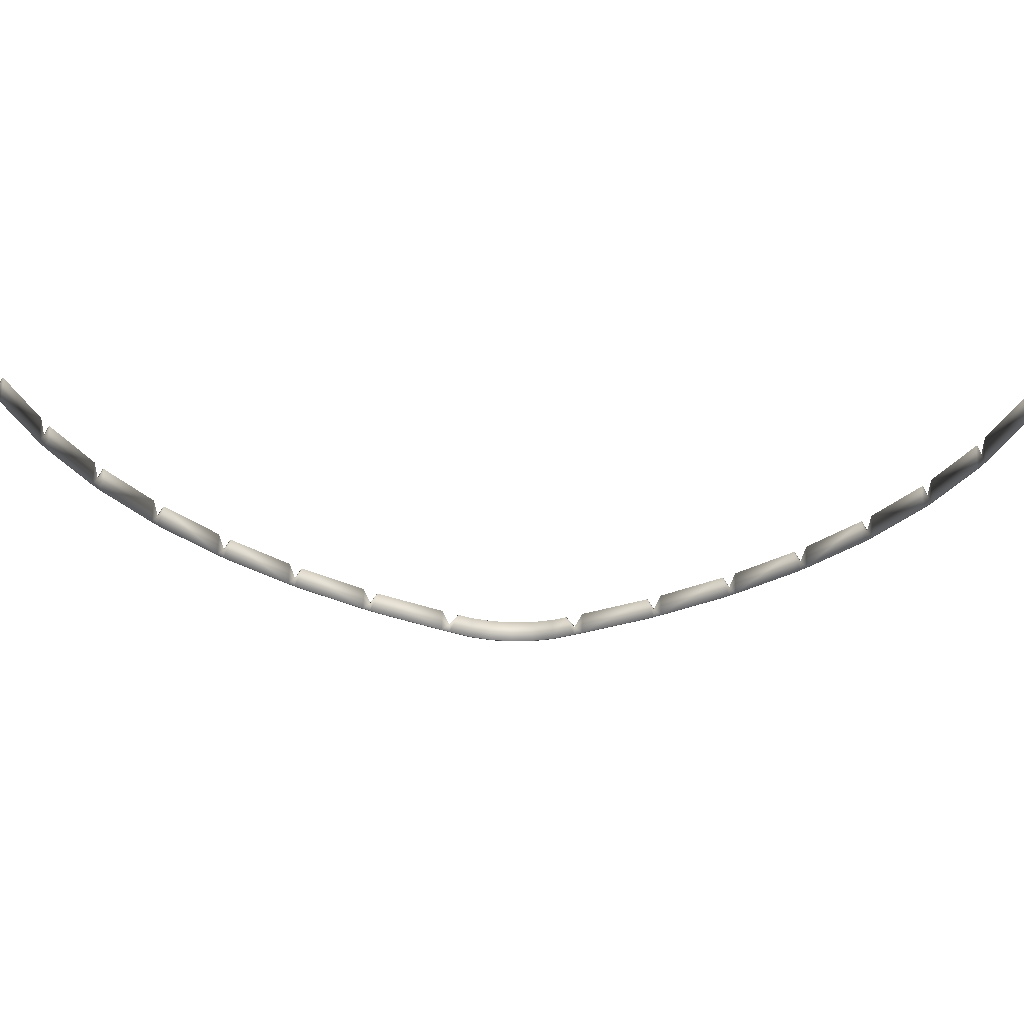
<metadata>
{"format":"obj","ext":"obj","renderer":"f3d","projection":"perspective","resolution":1024,"background":"white","views":[{"elev":69.2,"azim":-178.7,"up":"+Y"}]}
</metadata>
<code>
v  1030 -248.4 20.13
v  1027 -248.1 20.13
v  1025 -267.2 51.41
v  1028 -267.5 51.41
v  1027 -248.1 0.2348
v  1025 -267.2 0.2348
v  1030 -248.4 0.2348
v  1028 -267.5 0.2348
v  985 -496.2 20.13
v  982.3 -495.5 20.13
v  977.4 -515.9 51.41
v  980.1 -516.6 51.41
v  982.3 -495.5 0.2348
v  977.4 -515.9 0.2348
v  985 -496.2 0.2348
v  980.1 -516.6 0.2348
v  911.6 -735.3 20.13
v  909 -734.3 20.13
v  902 -753.1 51.41
v  904.7 -754.1 51.41
v  909 -734.3 0.2348
v  902 -753.1 0.2348
v  911.6 -735.3 0.2348
v  904.7 -754.1 0.2348
v  802.4 -980.5 51.41
v  799.9 -979.2 51.41
v  694.7 -1156 51.41
v  697 -1158 51.41
v  799.9 -979.2 0.2348
v  694.7 -1156 0.2348
v  802.4 -980.5 0.2348
v  697 -1158 0.2348
v  672.3 -1195 51.41
v  670 -1194 51.41
v  544.7 -1357 51.41
v  546.8 -1359 51.41
v  670 -1194 0.2348
v  544.7 -1357 0.2348
v  672.3 -1195 0.2348
v  546.8 -1359 0.2348
v  519.1 -1392 51.41
v  517 -1390 51.41
v  373.6 -1537 51.41
v  375.5 -1539 51.41
v  517 -1390 0.2348
v  373.6 -1537 0.2348
v  519.1 -1392 0.2348
v  375.5 -1539 0.2348
v  342.8 -1570 51.41
v  340.9 -1568 51.41
v  180.6 -1697 51.41
v  182.3 -1699 51.41
v  340.9 -1568 0.2348
v  180.6 -1697 0.2348
v  342.8 -1570 0.2348
v  182.3 -1699 0.2348
v  141.5 -1730 51.41
v  139.3 -1726 51.41
v  105.3 -1751 51.41
v  107.1 -1755 51.41
v  139.3 -1726 0.2348
v  105.3 -1751 0.2348
v  141.5 -1730 0.2348
v  107.1 -1755 0.2348
v  1042 -15.72 51.41
v  1029 -228.9 51.41
v  1032 -229.2 51.41
v  1045 -15.74 51.41
v  1042 -15.72 0.2348
v  1029 -228.9 0.2348
v  1045 -15.74 0.2348
v  1032 -229.2 0.2348
v  987.2 -472.9 51.41
v  989.9 -473.5 51.41
v  987.2 -472.9 0.2348
v  989.9 -473.5 0.2348
v  915.9 -714.8 51.41
v  918.6 -715.8 51.41
v  915.9 -714.8 0.2348
v  918.6 -715.8 0.2348
v  818.3 -941.7 51.41
v  820.9 -942.9 51.41
v  818.3 -941.7 0.2348
v  820.9 -942.9 0.2348
v  809.1 -960.5 20.13
v  811.6 -961.8 20.13
v  809.1 -960.5 0.2348
v  811.6 -961.8 0.2348
v  682.3 -1175 20.13
v  684.7 -1176 20.13
v  682.3 -1175 0.2348
v  684.7 -1176 0.2348
v  531.2 -1373 20.13
v  533.4 -1375 20.13
v  531.2 -1373 0.2348
v  533.4 -1375 0.2348
v  356.9 -1552 20.13
v  358.8 -1554 20.13
v  356.9 -1552 0.2348
v  358.8 -1554 0.2348
v  161.4 -1711 20.13
v  163.1 -1713 20.13
v  161.4 -1711 0.2348
v  163.1 -1713 0.2348
v  53.12 -1772 51.41
v  54 -1776 51.41
v  53.12 -1772 0.2348
v  54 -1776 0.2348
v  0 -1779 51.41
v  0 -1783 51.41
v  0 -1779 0.2348
v  0 -1783 0.2348
v  -1030 -248.4 20.13
v  -1028 -267.5 51.41
v  -1025 -267.2 51.41
v  -1027 -248.1 20.13
v  -1025 -267.2 0.2348
v  -1027 -248.1 0.2348
v  -1028 -267.5 0.2348
v  -1030 -248.4 0.2348
v  -985 -496.2 20.13
v  -980.1 -516.6 51.41
v  -977.4 -515.9 51.41
v  -982.3 -495.5 20.13
v  -977.4 -515.9 0.2348
v  -982.3 -495.5 0.2348
v  -980.1 -516.6 0.2348
v  -985 -496.2 0.2348
v  -911.6 -735.3 20.13
v  -904.7 -754.1 51.41
v  -902 -753.1 51.41
v  -909 -734.3 20.13
v  -902 -753.1 0.2348
v  -909 -734.3 0.2348
v  -904.7 -754.1 0.2348
v  -911.6 -735.3 0.2348
v  -802.4 -980.5 51.41
v  -697 -1158 51.41
v  -694.7 -1156 51.41
v  -799.9 -979.2 51.41
v  -694.7 -1156 0.2348
v  -799.9 -979.2 0.2348
v  -697 -1158 0.2348
v  -802.4 -980.5 0.2348
v  -672.3 -1195 51.41
v  -546.8 -1359 51.41
v  -544.7 -1357 51.41
v  -670 -1194 51.41
v  -544.7 -1357 0.2348
v  -670 -1194 0.2348
v  -546.8 -1359 0.2348
v  -672.3 -1195 0.2348
v  -519.1 -1392 51.41
v  -375.5 -1539 51.41
v  -373.6 -1537 51.41
v  -517 -1390 51.41
v  -373.6 -1537 0.2348
v  -517 -1390 0.2348
v  -375.5 -1539 0.2348
v  -519.1 -1392 0.2348
v  -342.8 -1570 51.41
v  -182.3 -1699 51.41
v  -180.6 -1697 51.41
v  -340.9 -1568 51.41
v  -180.6 -1697 0.2348
v  -340.9 -1568 0.2348
v  -182.3 -1699 0.2348
v  -342.8 -1570 0.2348
v  -141.5 -1730 51.41
v  -107.1 -1755 51.41
v  -105.3 -1751 51.41
v  -139.3 -1726 51.41
v  -105.3 -1751 0.2348
v  -139.3 -1726 0.2348
v  -107.1 -1755 0.2348
v  -141.5 -1730 0.2348
v  -1042 -15.72 51.41
v  -1045 -15.74 51.41
v  -1032 -229.2 51.41
v  -1029 -228.9 51.41
v  -1042 -15.72 0.2348
v  -1029 -228.9 0.2348
v  -1045 -15.74 0.2348
v  -1032 -229.2 0.2348
v  -989.9 -473.5 51.41
v  -987.2 -472.9 51.41
v  -987.2 -472.9 0.2348
v  -989.9 -473.5 0.2348
v  -918.6 -715.8 51.41
v  -915.9 -714.8 51.41
v  -915.9 -714.8 0.2348
v  -918.6 -715.8 0.2348
v  -820.9 -942.9 51.41
v  -818.3 -941.7 51.41
v  -818.3 -941.7 0.2348
v  -820.9 -942.9 0.2348
v  -811.6 -961.8 20.13
v  -809.1 -960.5 20.13
v  -809.1 -960.5 0.2348
v  -811.6 -961.8 0.2348
v  -684.7 -1176 20.13
v  -682.3 -1175 20.13
v  -682.3 -1175 0.2348
v  -684.7 -1176 0.2348
v  -533.4 -1375 20.13
v  -531.2 -1373 20.13
v  -531.2 -1373 0.2348
v  -533.4 -1375 0.2348
v  -358.8 -1554 20.13
v  -356.9 -1552 20.13
v  -356.9 -1552 0.2348
v  -358.8 -1554 0.2348
v  -163.1 -1713 20.13
v  -161.4 -1711 20.13
v  -161.4 -1711 0.2348
v  -163.1 -1713 0.2348
v  -54 -1776 51.41
v  -53.12 -1772 51.41
v  -53.12 -1772 0.2348
v  -54 -1776 0.2348
o Torus001
g Torus001
f 1 2 3 4
f 2 5 6 3
f 5 7 8 6
f 7 1 4 8
f 9 10 11 12
f 10 13 14 11
f 13 15 16 14
f 15 9 12 16
f 17 18 19 20
f 18 21 22 19
f 21 23 24 22
f 23 17 20 24
f 25 26 27 28
f 26 29 30 27
f 29 31 32 30
f 31 25 28 32
f 33 34 35 36
f 34 37 38 35
f 37 39 40 38
f 39 33 36 40
f 41 42 43 44
f 42 45 46 43
f 45 47 48 46
f 47 41 44 48
f 49 50 51 52
f 50 53 54 51
f 53 55 56 54
f 55 49 52 56
f 57 58 59 60
f 58 61 62 59
f 61 63 64 62
f 63 57 60 64
f 65 66 67 68
f 69 70 66 65
f 71 72 70 69
f 68 67 72 71
f 68 71 69 65
f 3 73 74 4
f 6 75 73 3
f 8 76 75 6
f 4 74 76 8
f 66 2 1 67
f 70 5 2 66
f 72 7 5 70
f 67 1 7 72
f 11 77 78 12
f 14 79 77 11
f 16 80 79 14
f 12 78 80 16
f 73 10 9 74
f 75 13 10 73
f 76 15 13 75
f 74 9 15 76
f 77 18 17 78
f 79 21 18 77
f 80 23 21 79
f 78 17 23 80
f 19 81 82 20
f 22 83 81 19
f 24 84 83 22
f 20 82 84 24
f 81 85 86 82
f 83 87 85 81
f 84 88 87 83
f 82 86 88 84
f 85 26 25 86
f 87 29 26 85
f 88 31 29 87
f 86 25 31 88
f 27 89 90 28
f 30 91 89 27
f 32 92 91 30
f 28 90 92 32
f 89 34 33 90
f 91 37 34 89
f 92 39 37 91
f 90 33 39 92
f 35 93 94 36
f 38 95 93 35
f 40 96 95 38
f 36 94 96 40
f 93 42 41 94
f 95 45 42 93
f 96 47 45 95
f 94 41 47 96
f 43 97 98 44
f 46 99 97 43
f 48 100 99 46
f 44 98 100 48
f 97 50 49 98
f 99 53 50 97
f 100 55 53 99
f 98 49 55 100
f 51 101 102 52
f 54 103 101 51
f 56 104 103 54
f 52 102 104 56
f 101 58 57 102
f 103 61 58 101
f 104 63 61 103
f 102 57 63 104
f 60 59 105 106
f 59 62 107 105
f 62 64 108 107
f 64 60 106 108
f 106 105 109 110
f 105 107 111 109
f 107 108 112 111
f 108 106 110 112
f 113 114 115 116
f 116 115 117 118
f 118 117 119 120
f 120 119 114 113
f 121 122 123 124
f 124 123 125 126
f 126 125 127 128
f 128 127 122 121
f 129 130 131 132
f 132 131 133 134
f 134 133 135 136
f 136 135 130 129
f 137 138 139 140
f 140 139 141 142
f 142 141 143 144
f 144 143 138 137
f 145 146 147 148
f 148 147 149 150
f 150 149 151 152
f 152 151 146 145
f 153 154 155 156
f 156 155 157 158
f 158 157 159 160
f 160 159 154 153
f 161 162 163 164
f 164 163 165 166
f 166 165 167 168
f 168 167 162 161
f 169 170 171 172
f 172 171 173 174
f 174 173 175 176
f 176 175 170 169
f 177 178 179 180
f 181 177 180 182
f 183 181 182 184
f 178 183 184 179
f 178 177 181 183
f 115 114 185 186
f 117 115 186 187
f 119 117 187 188
f 114 119 188 185
f 180 179 113 116
f 182 180 116 118
f 184 182 118 120
f 179 184 120 113
f 123 122 189 190
f 125 123 190 191
f 127 125 191 192
f 122 127 192 189
f 186 185 121 124
f 187 186 124 126
f 188 187 126 128
f 185 188 128 121
f 190 189 129 132
f 191 190 132 134
f 192 191 134 136
f 189 192 136 129
f 131 130 193 194
f 133 131 194 195
f 135 133 195 196
f 130 135 196 193
f 194 193 197 198
f 195 194 198 199
f 196 195 199 200
f 193 196 200 197
f 198 197 137 140
f 199 198 140 142
f 200 199 142 144
f 197 200 144 137
f 139 138 201 202
f 141 139 202 203
f 143 141 203 204
f 138 143 204 201
f 202 201 145 148
f 203 202 148 150
f 204 203 150 152
f 201 204 152 145
f 147 146 205 206
f 149 147 206 207
f 151 149 207 208
f 146 151 208 205
f 206 205 153 156
f 207 206 156 158
f 208 207 158 160
f 205 208 160 153
f 155 154 209 210
f 157 155 210 211
f 159 157 211 212
f 154 159 212 209
f 210 209 161 164
f 211 210 164 166
f 212 211 166 168
f 209 212 168 161
f 163 162 213 214
f 165 163 214 215
f 167 165 215 216
f 162 167 216 213
f 214 213 169 172
f 215 214 172 174
f 216 215 174 176
f 213 216 176 169
f 170 217 218 171
f 171 218 219 173
f 173 219 220 175
f 175 220 217 170
f 217 110 109 218
f 218 109 111 219
f 219 111 112 220
f 220 112 110 217

</code>
